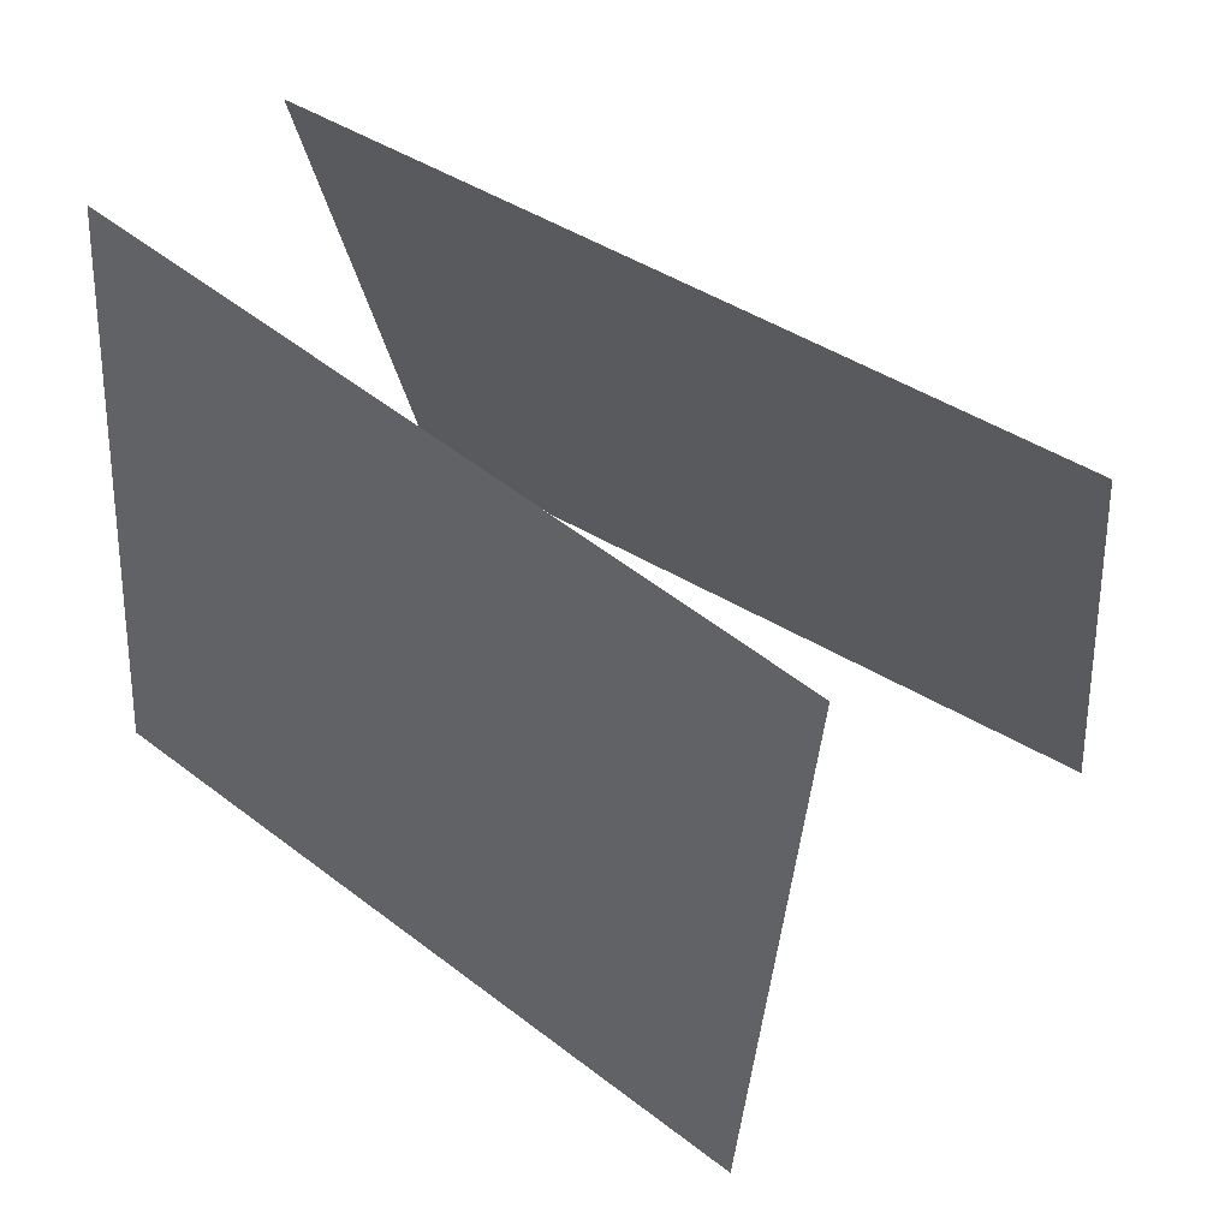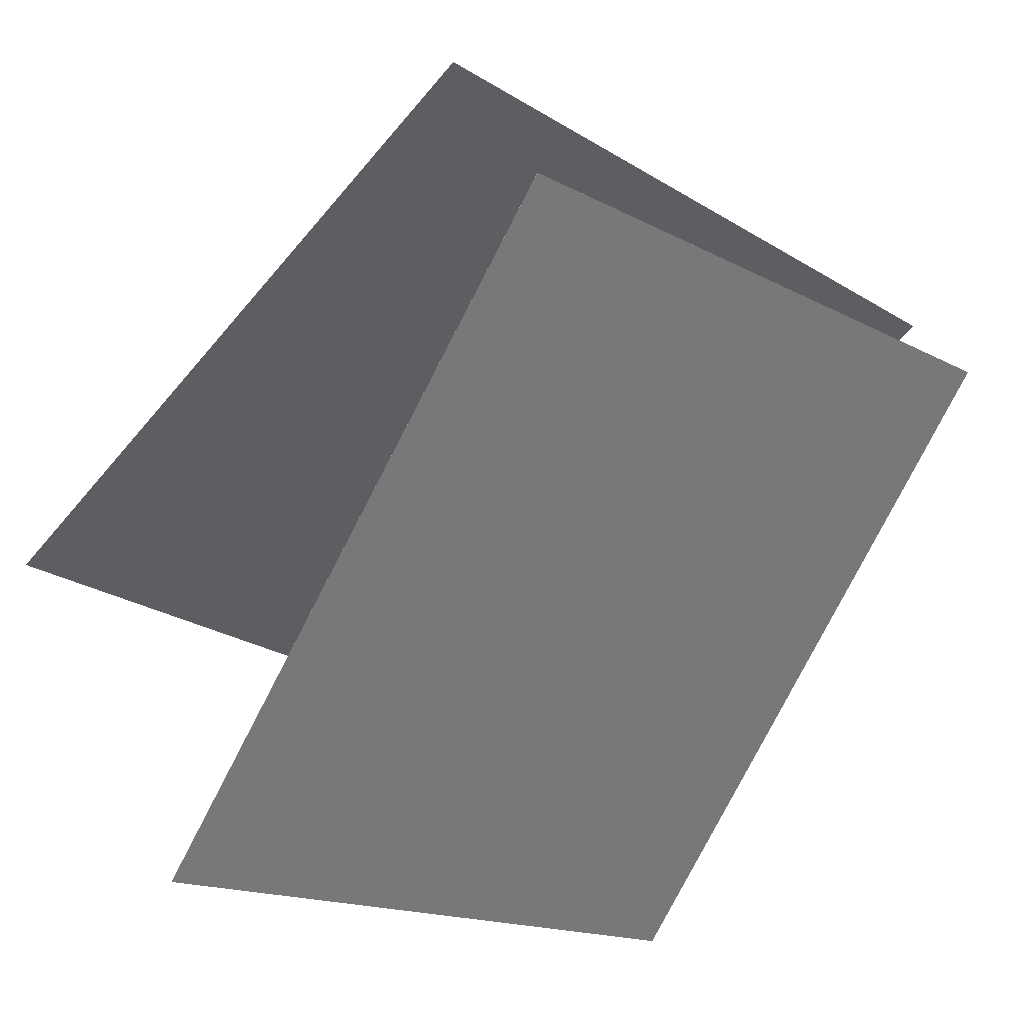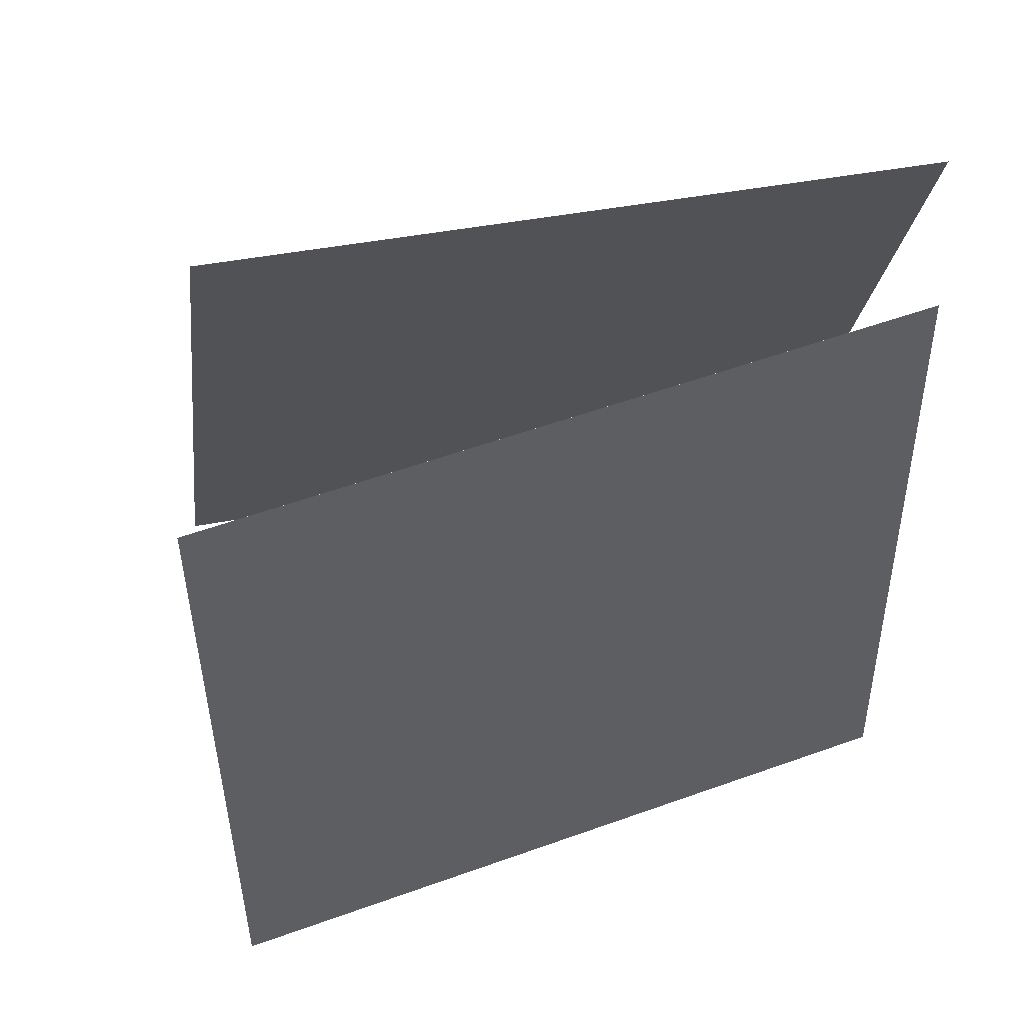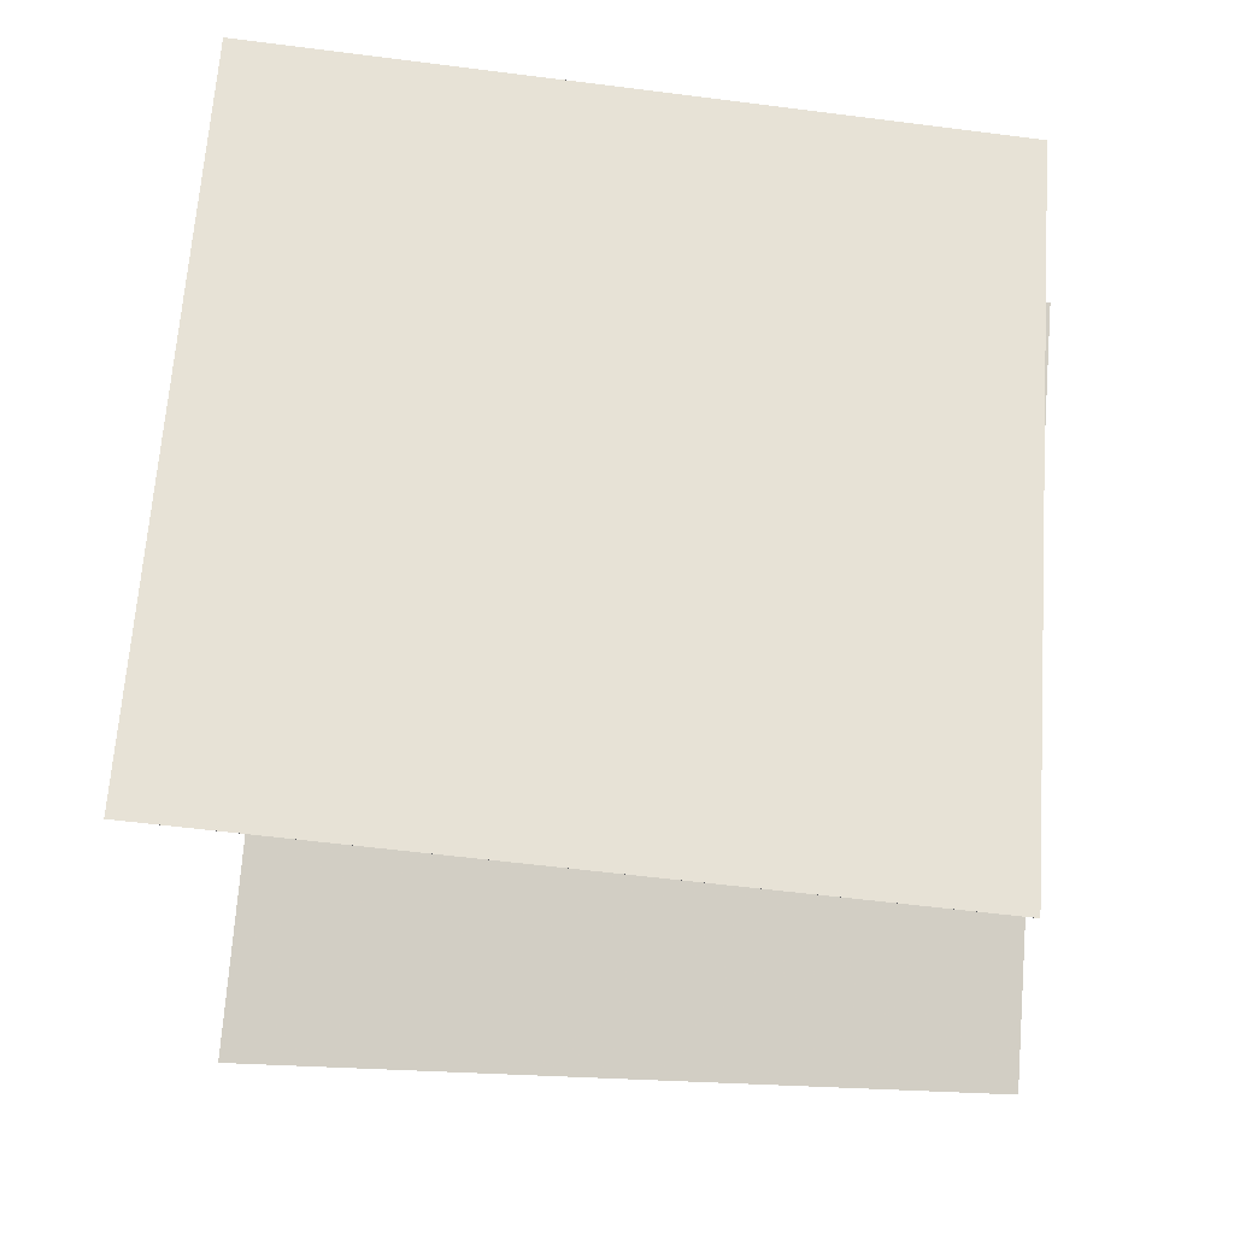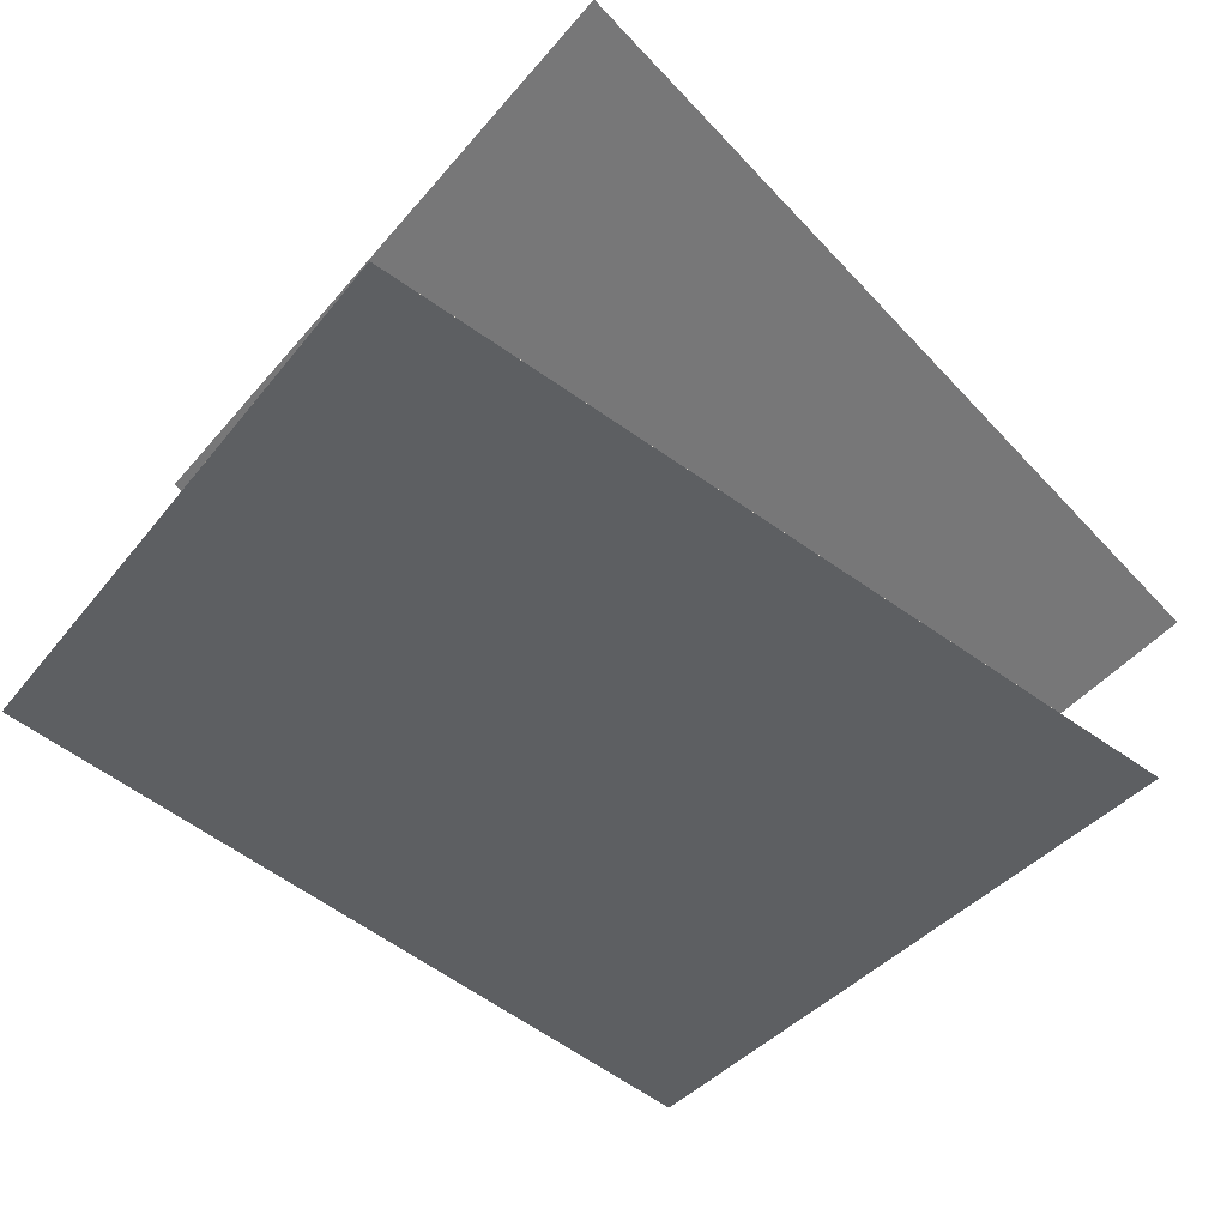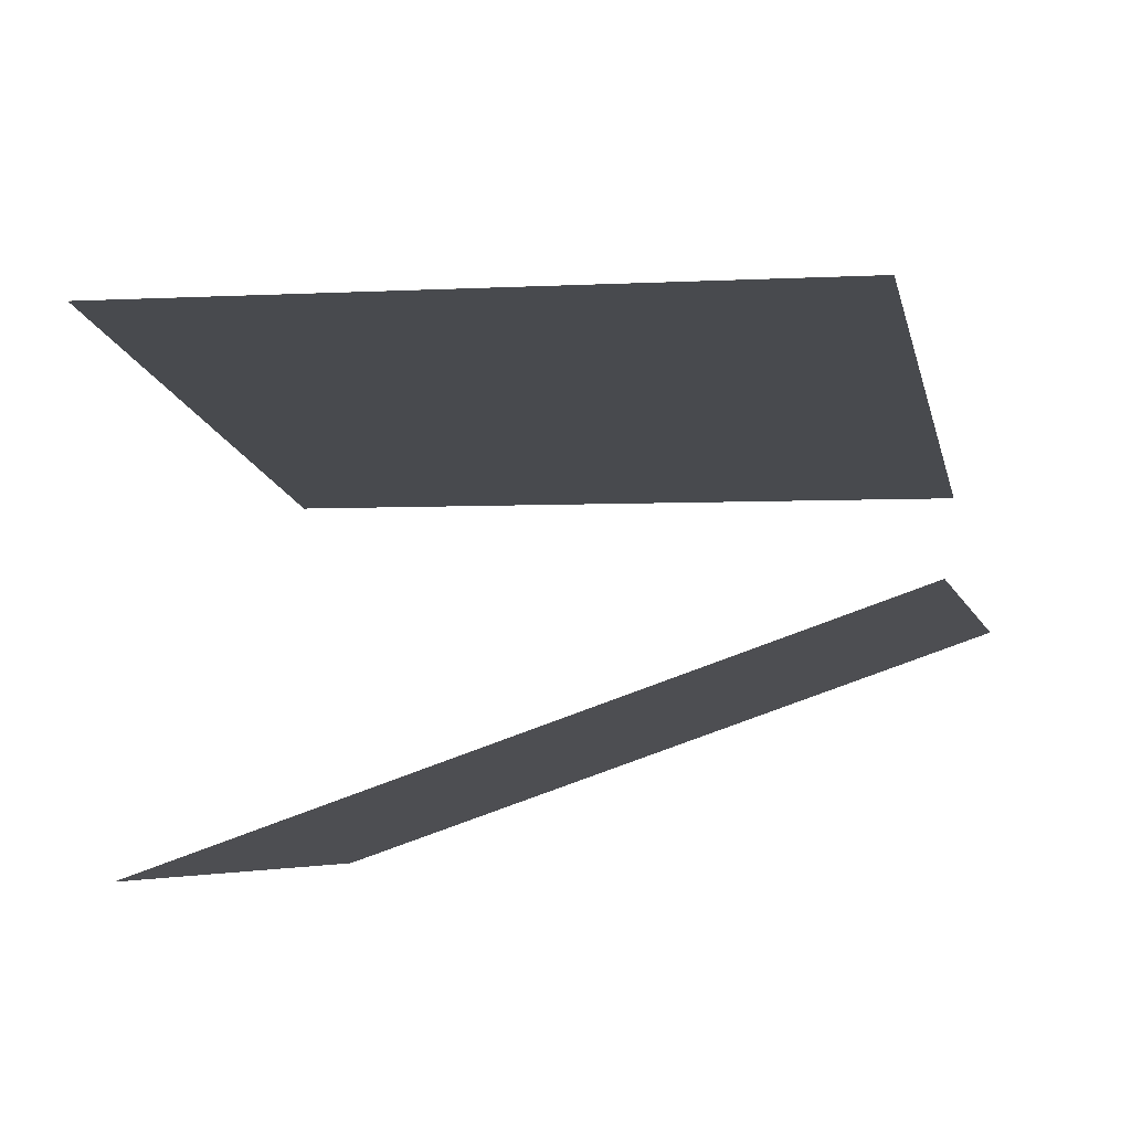
<metadata>
{"format":"obj","ext":"obj","renderer":"f3d","projection":"perspective","resolution":1024,"background":"white","views":[{"elev":63.9,"azim":69.1,"up":"+Y"},{"elev":-70.4,"azim":149.2,"up":"+Z"},{"elev":60.4,"azim":-161.9,"up":"+Y"},{"elev":33.2,"azim":99.1,"up":"+Z"},{"elev":-79.5,"azim":52.7,"up":"+Z"},{"elev":-44.8,"azim":107.8,"up":"+Z"}]}
</metadata>
<code>
v 0.398 0.5335 -0.1132
v 0.3979 0.5335 -0.1133
v -0.456 0.4653 0.3913
v -0.4561 0.4653 0.3912
v 0.5527 -0.4323 0.01796
v 0.5526 -0.4323 0.0179
v -0.3014 -0.5005 0.5225
v -0.3014 -0.5006 0.5224
f 1.0 7.0 5.0
f 1.0 3.0 7.0
f 1.0 4.0 3.0
f 1.0 2.0 4.0
f 3.0 8.0 7.0
f 3.0 4.0 8.0
f 5.0 7.0 8.0
f 5.0 8.0 6.0
f 1.0 5.0 6.0
f 1.0 6.0 2.0
f 2.0 6.0 8.0
f 2.0 8.0 4.0
v 0.2175 -0.4471 -0.6078
v -0.5512 -0.4907 0.01928
v 0.2712 0.529 -0.474
v -0.4975 0.4853 0.1531
v 0.2175 -0.4471 -0.6078
v -0.5512 -0.4907 0.01932
v 0.2712 0.529 -0.474
v -0.4975 0.4853 0.1531
f 9.0 15.0 13.0
f 9.0 11.0 15.0
f 9.0 12.0 11.0
f 9.0 10.0 12.0
f 11.0 16.0 15.0
f 11.0 12.0 16.0
f 13.0 15.0 16.0
f 13.0 16.0 14.0
f 9.0 13.0 14.0
f 9.0 14.0 10.0
f 10.0 14.0 16.0
f 10.0 16.0 12.0

</code>
